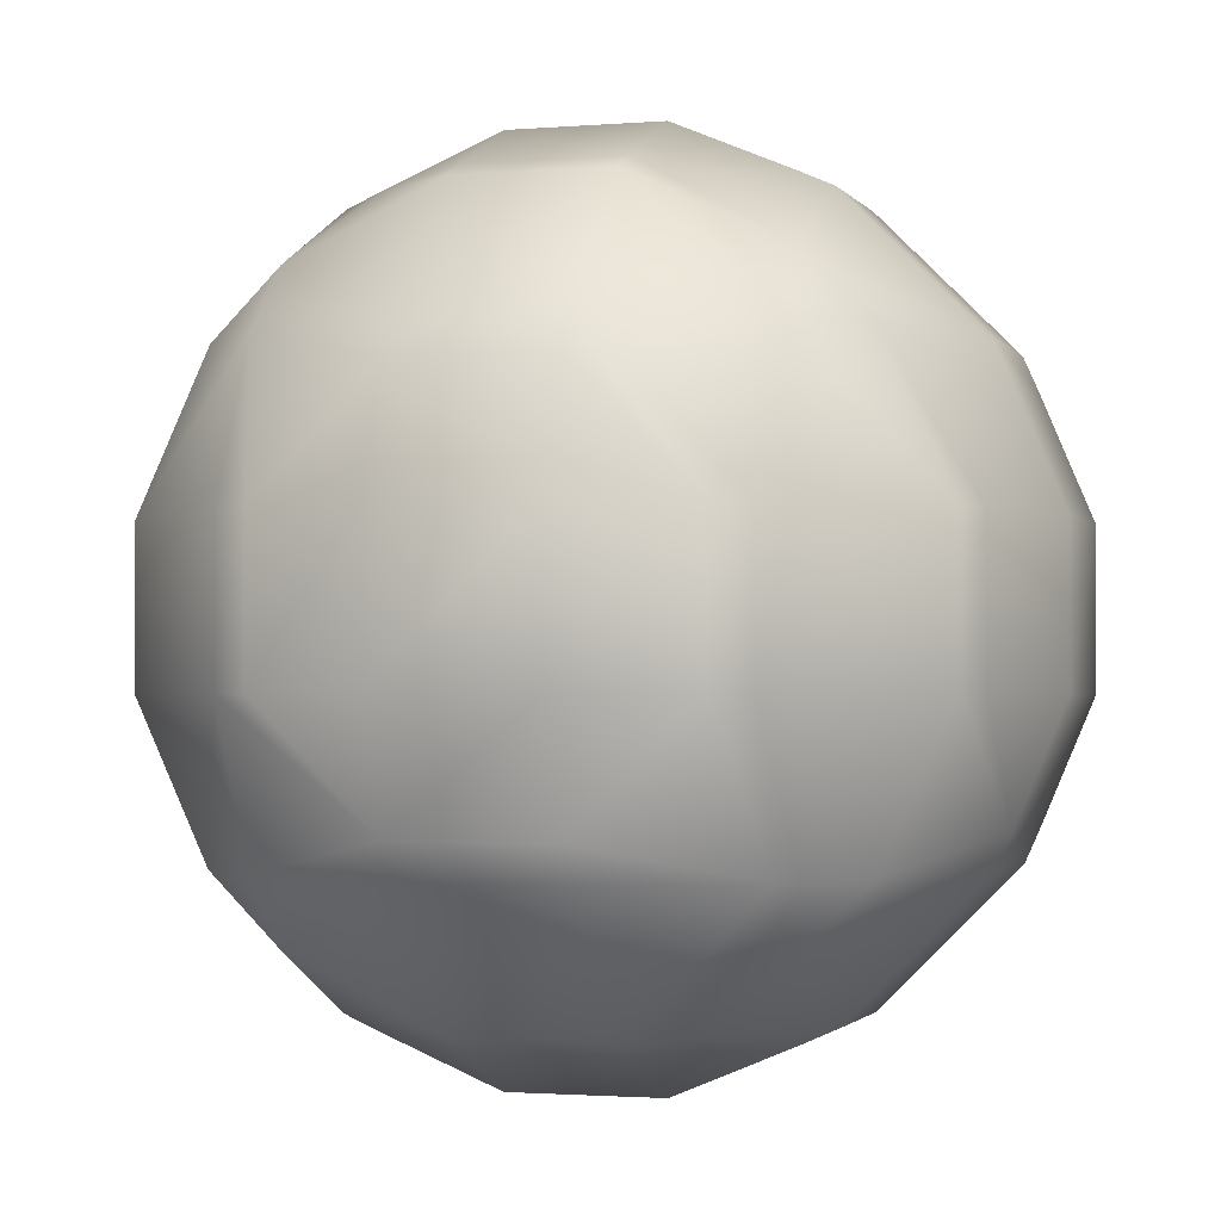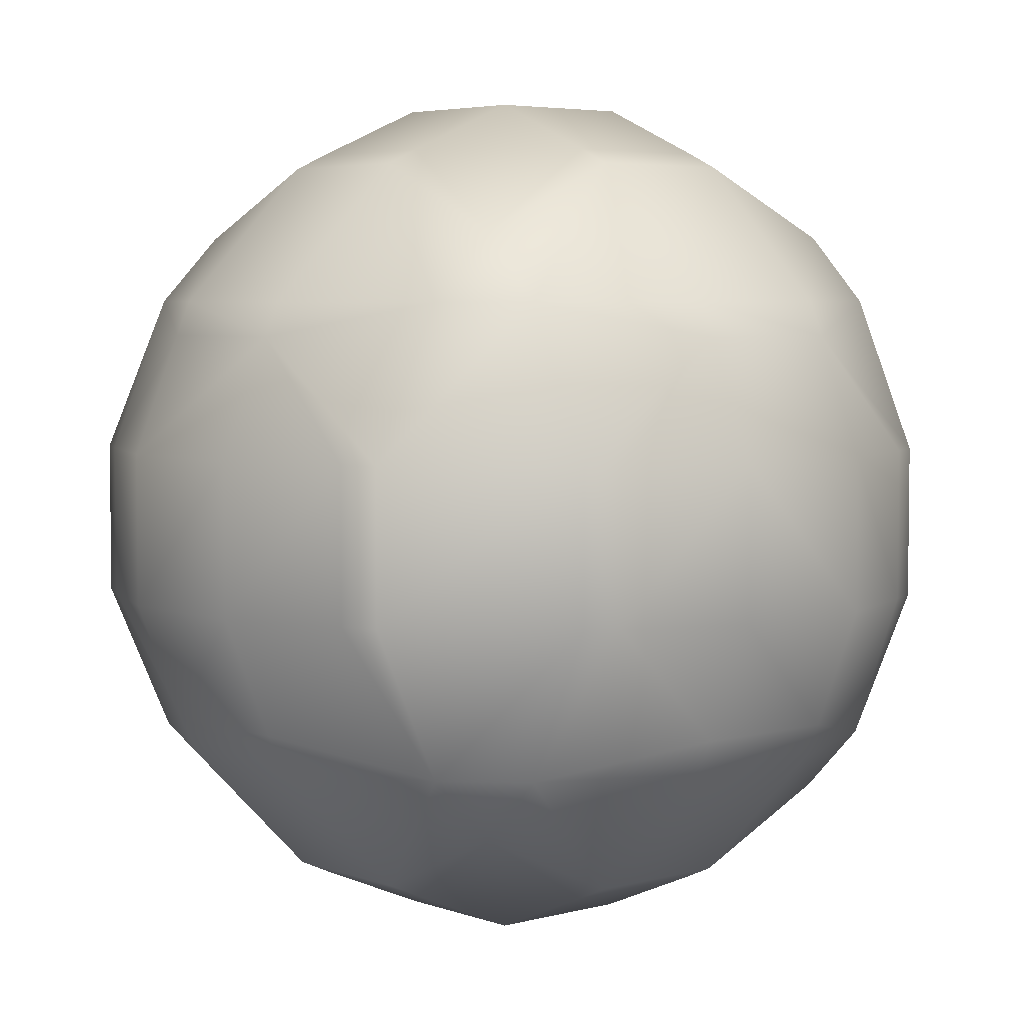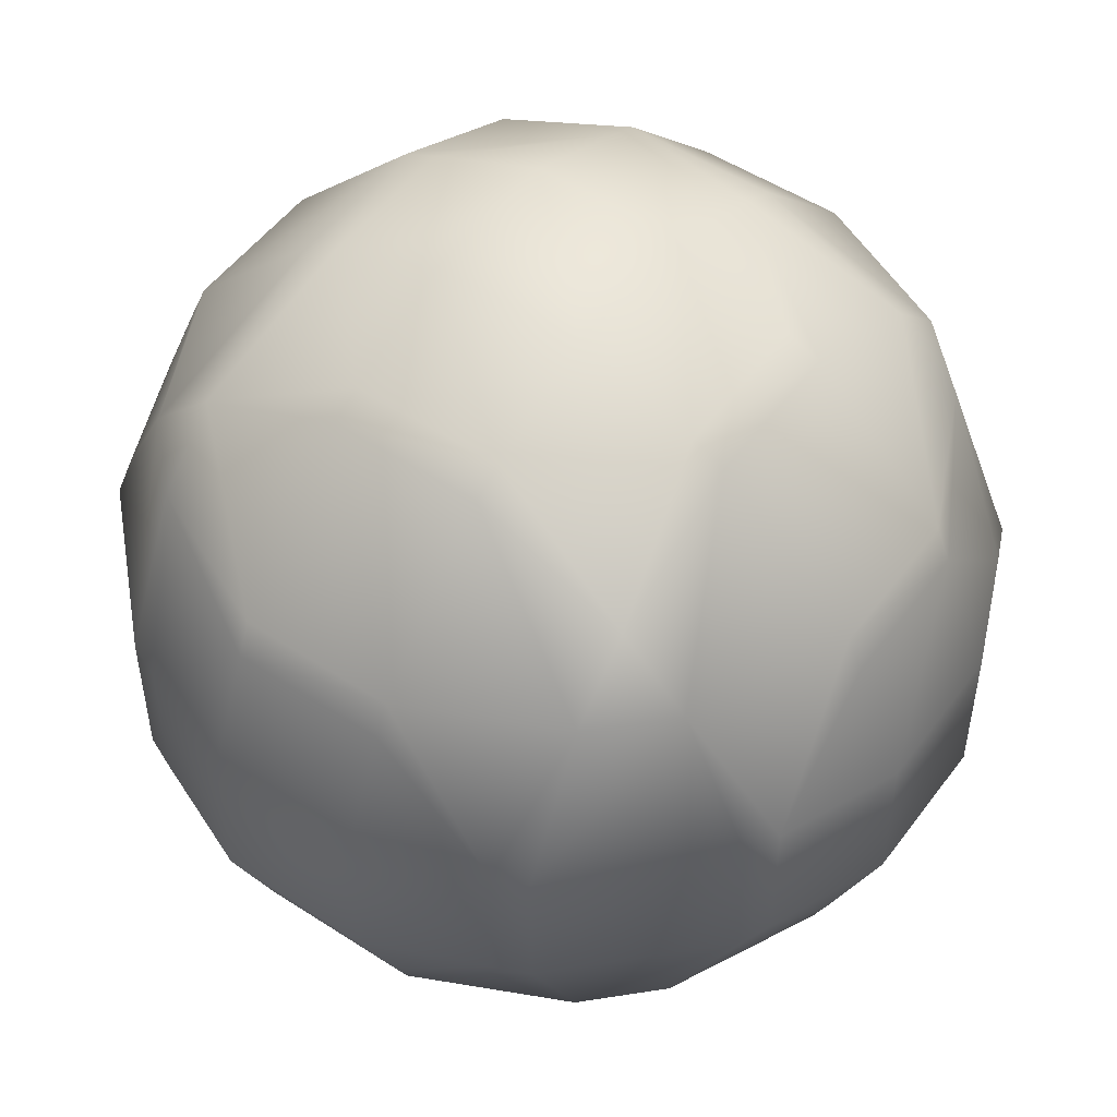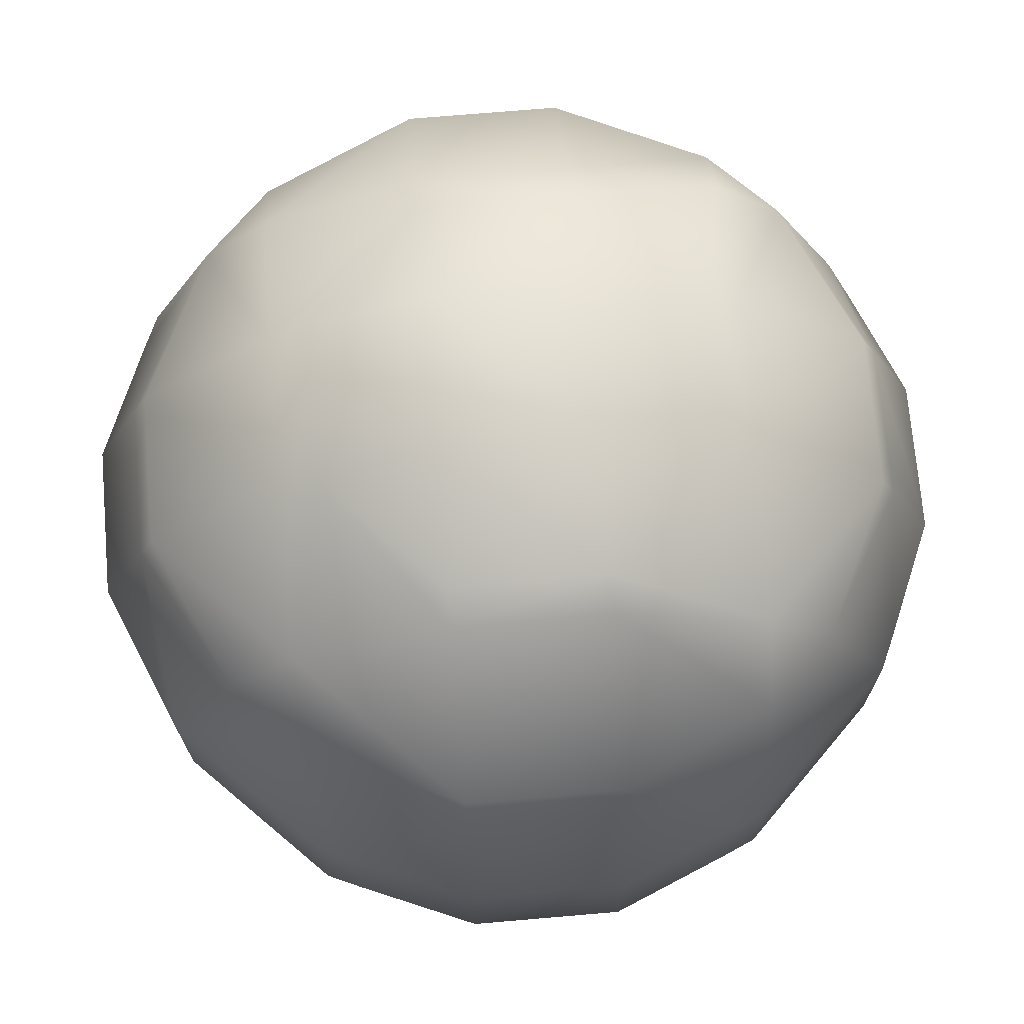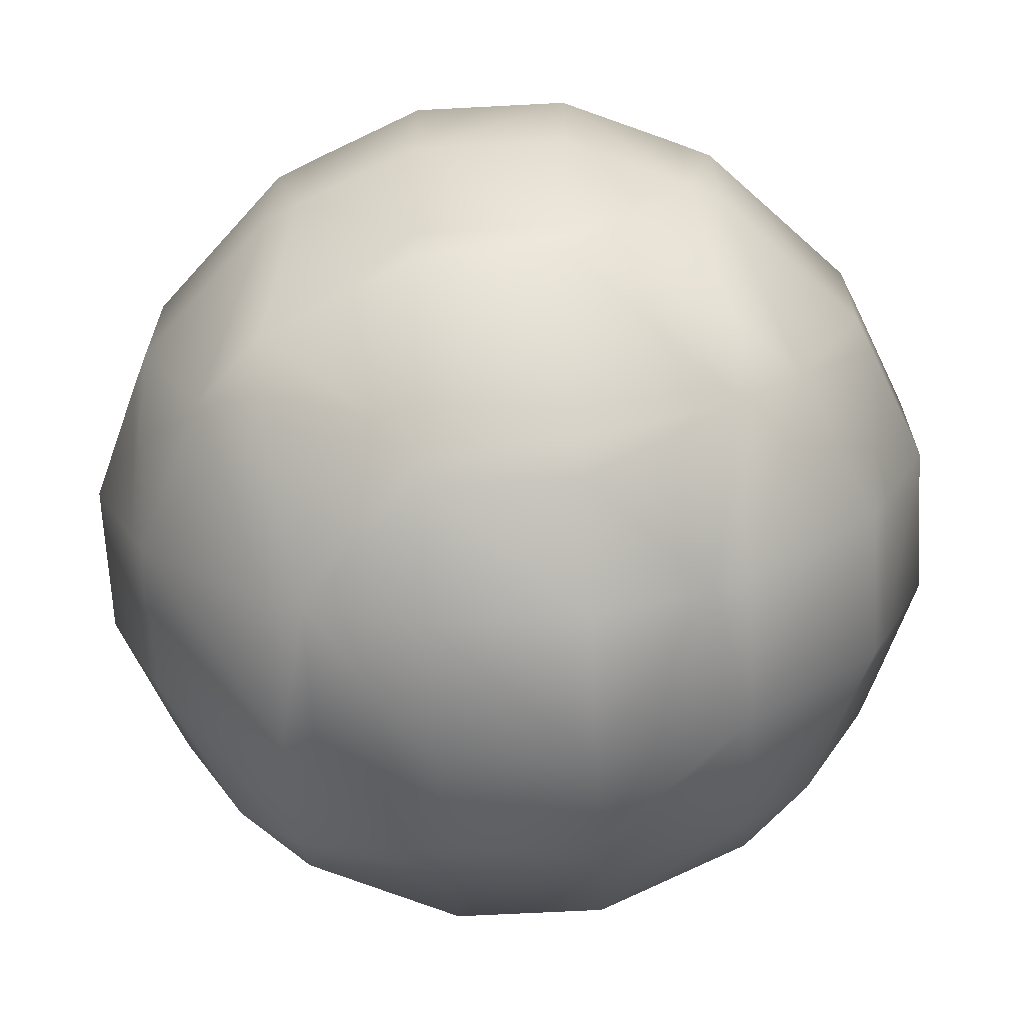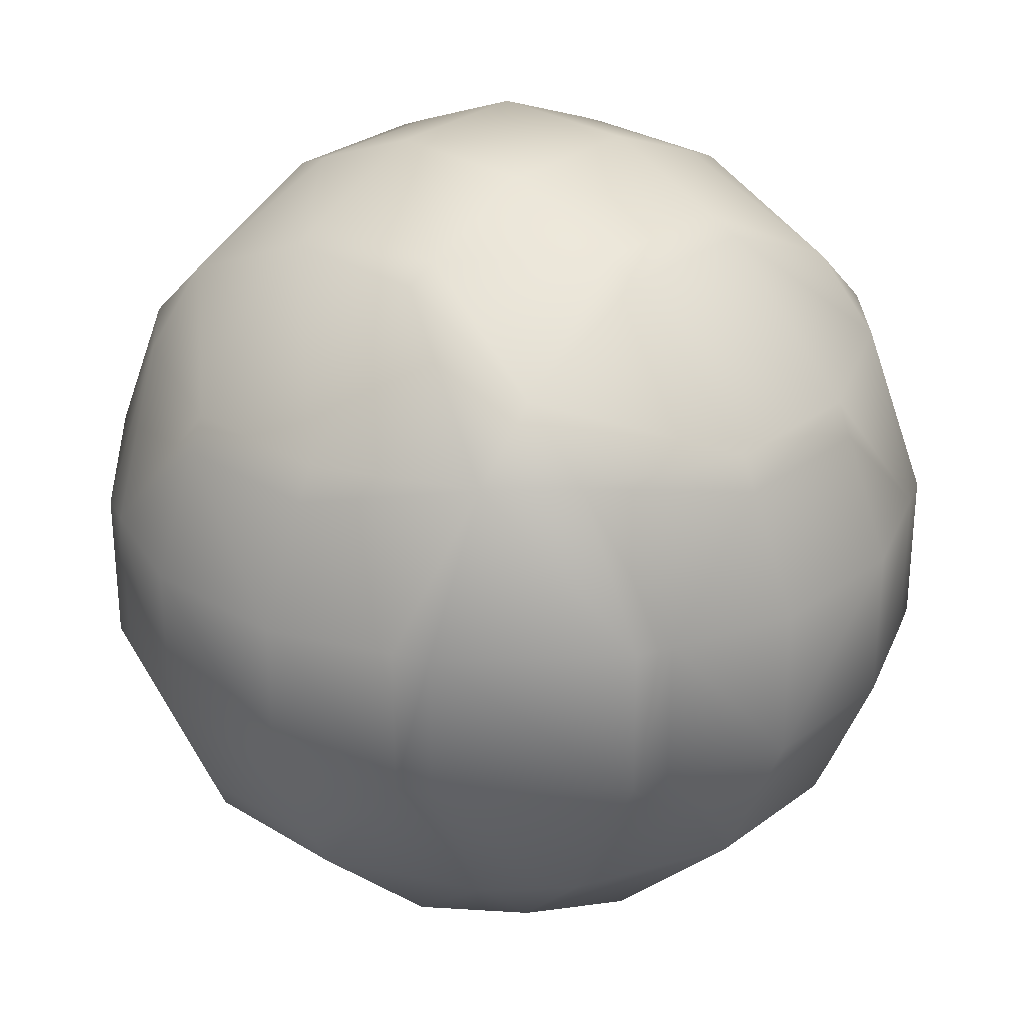
<metadata>
{"format":"obj","ext":"obj","renderer":"f3d","projection":"perspective","resolution":1024,"background":"white","views":[{"elev":-1.6,"azim":-163.0,"up":"+Y"},{"elev":4.7,"azim":-40.9,"up":"+Y"},{"elev":51.3,"azim":35.3,"up":"+Z"},{"elev":71.6,"azim":175.1,"up":"+Y"},{"elev":-66.7,"azim":93.0,"up":"+Z"},{"elev":29.0,"azim":-47.7,"up":"+Z"}]}
</metadata>
<code>
v -1 0.5113 0.2
v -1.131 0.2 0.2
v -1.131 0.2 -0.2
v -1 0.5113 -0.2
v -1.131 -0.2 0.2
v -1.131 -0.2 -0.2
v -1 -0.5113 0.2
v -1 -0.5113 -0.2
v -1 -0.2 0.5113
v -0.9605 -0.2 0.6
v -0.7747 -0.6 0.6
v -0.9605 -0.6 0.2
v -1 0.2 0.5113
v -0.9605 0.2 0.6
v -0.9605 0.6 0.2
v -0.7747 0.6 0.6
v -0.6 0.7747 0.6
v -0.6 0.9605 0.2
v -0.9605 0.6 -0.2
v -0.6 0.9605 -0.2
v -0.7747 0.6 -0.6
v -0.6 0.7747 -0.6
v -1 0.2 -0.5113
v -0.9605 0.2 -0.6
v -1 -0.2 -0.5113
v -0.9605 -0.2 -0.6
v -0.9605 -0.6 -0.2
v -0.7747 -0.6 -0.6
v -0.6 -0.9605 -0.2
v -0.6 -0.7747 -0.6
v -0.6 -0.6 -0.7747
v -0.2 -0.9605 -0.6
v -0.2 -0.6 -0.9605
v 0.2 -0.9605 -0.6
v 0.2 -0.6 -0.9605
v -0.2 -1 -0.5113
v 0.2 -1 -0.5113
v 0.5113 -1 -0.2
v 0.6 -0.9605 -0.2
v 0.6 -0.7747 -0.6
v 0.6 -0.9605 0.2
v 0.5113 -1 0.2
v 0.2 -0.9605 0.6
v 0.6 -0.7747 0.6
v 0.2 -1 0.5113
v 0.2 -0.6 0.9605
v 0.6 -0.6 0.7747
v 0.2 -0.5113 1
v 0.5113 -0.2 1
v 0.6 -0.2 0.9605
v 0.5113 0.2 1
v 0.6 0.2 0.9605
v 0.2 0.5113 1
v 0.2 0.6 0.9605
v 0.6 0.6 0.7747
v 0.2 0.9605 0.6
v 0.6 0.7747 0.6
v 0.7747 0.6 0.6
v -0.2 0.9605 0.6
v -0.2 0.6 0.9605
v -0.6 0.6 0.7747
v -0.6 0.2 0.9605
v -0.2 0.5113 1
v -0.5113 0.2 1
v -0.6 -0.2 0.9605
v -0.5113 -0.2 1
v -0.6 -0.6 0.7747
v -0.2 -0.5113 1
v -0.2 -0.6 0.9605
v -0.6 -0.7747 0.6
v -0.2 -0.9605 0.6
v -0.2 -1 0.5113
v -0.5113 -1 0.2
v -0.6 -0.9605 0.2
v -0.2 -1.131 0.2
v -0.2 -1.131 -0.2
v -0.5113 -1 -0.2
v 0.2 -1.131 0.2
v 0.2 -1.131 -0.2
v -0.2 -0.2 1.131
v 0.2 -0.2 1.131
v -0.2 0.2 1.131
v 0.2 0.2 1.131
v 0.9605 0.2 0.6
v 0.9605 -0.2 0.6
v 0.7747 -0.6 0.6
v 0.9605 -0.6 0.2
v 0.9605 -0.6 -0.2
v 0.7747 -0.6 -0.6
v 0.6 -0.6 -0.7747
v -0.6 -0.2 -0.9605
v -0.6 0.2 -0.9605
v -0.6 0.6 -0.7747
v -0.2 1.131 0.2
v -0.2 1.131 -0.2
v 0.2 1.131 -0.2
v 0.2 1.131 0.2
v -0.2 1 -0.5113
v 0.2 1 -0.5113
v 0.5113 1 -0.2
v -0.5113 1 -0.2
v 0.5113 1 0.2
v 0.2 1 0.5113
v -0.2 1 0.5113
v -0.5113 1 0.2
v -0.2 -0.2 -1.131
v 0.2 -0.2 -1.131
v 0.2 0.2 -1.131
v -0.2 0.2 -1.131
v -0.2 0.5113 -1
v 0.2 0.5113 -1
v 0.5113 0.2 -1
v -0.5113 0.2 -1
v 0.5113 -0.2 -1
v 0.2 -0.5113 -1
v -0.2 -0.5113 -1
v -0.5113 -0.2 -1
v -0.2 0.9605 -0.6
v -0.2 0.6 -0.9605
v 0.2 0.6 -0.9605
v 0.2 0.9605 -0.6
v 1.131 -0.2 0.2
v 1.131 0.2 0.2
v 1.131 0.2 -0.2
v 1.131 -0.2 -0.2
v 1 0.5113 0.2
v 1 0.5113 -0.2
v 1 0.2 -0.5113
v 1 0.2 0.5113
v 1 -0.2 -0.5113
v 1 -0.5113 -0.2
v 1 -0.5113 0.2
v 1 -0.2 0.5113
v 0.6 0.9605 0.2
v 0.6 0.9605 -0.2
v 0.9605 0.6 -0.2
v 0.9605 0.6 0.2
v 0.6 -0.2 -0.9605
v 0.9605 -0.2 -0.6
v 0.9605 0.2 -0.6
v 0.6 0.2 -0.9605
v 0.6 0.7747 -0.6
v 0.6 0.6 -0.7747
v 0.7747 0.6 -0.6
f 9 5 7
f 12 11 7
f 14 1 13
f 19 21 4
f 25 26 8
f 28 31 30
f 40 39 34
f 45 42 43
f 46 47 48
f 51 52 53
f 55 58 57
f 64 63 62
f 69 68 67
f 74 73 70
f 72 73 75
f 67 11 70
f 80 66 68
f 86 47 44
f 90 89 40
f 30 32 29
f 93 21 22
f 16 61 17
f 13 1 2
f 6 25 8
f 23 3 4
f 64 82 63
f 100 99 96
f 98 101 95
f 103 102 97
f 105 104 94
f 59 104 17
f 77 36 76
f 112 108 111
f 109 113 110
f 107 114 115
f 117 106 116
f 91 117 31
f 93 119 92
f 101 98 20
f 49 81 48
f 83 51 53
f 42 45 78
f 124 128 127
f 129 123 126
f 130 125 131
f 122 133 132
f 133 85 132
f 137 58 126
f 57 134 56
f 37 38 79
f 88 89 131
f 114 138 115
f 144 143 142
f 128 140 127
f 120 143 111
f 99 100 121
f 100 135 142
f 100 142 121
f 143 141 112
f 143 112 111
f 142 143 120
f 142 120 121
f 140 144 127
f 144 136 127
f 136 144 142
f 136 142 135
f 143 144 140
f 143 140 141
f 138 90 115
f 90 35 115
f 114 112 141
f 114 141 138
f 89 139 130
f 89 130 131
f 139 140 128
f 139 128 130
f 138 139 89
f 138 89 90
f 141 140 139
f 141 139 138
f 134 102 103
f 134 103 56
f 135 100 102
f 135 102 134
f 58 84 129
f 58 129 126
f 58 137 134
f 58 134 57
f 127 136 137
f 127 137 126
f 137 136 135
f 137 135 134
f 85 86 132
f 86 87 132
f 129 84 85
f 129 85 133
f 87 88 131
f 87 131 132
f 122 123 129
f 122 129 133
f 131 125 122
f 131 122 132
f 128 124 125
f 128 125 130
f 123 124 127
f 123 127 126
f 125 124 123
f 125 123 122
f 79 38 42
f 79 42 78
f 49 51 83
f 49 83 81
f 98 118 22
f 98 22 20
f 119 110 113
f 119 113 92
f 118 119 93
f 118 93 22
f 98 99 121
f 98 121 118
f 119 120 111
f 119 111 110
f 121 120 119
f 121 119 118
f 117 116 31
f 116 33 31
f 92 113 117
f 92 117 91
f 117 113 109
f 117 109 106
f 115 35 33
f 115 33 116
f 106 107 115
f 106 115 116
f 108 112 114
f 108 114 107
f 111 108 109
f 111 109 110
f 109 108 107
f 109 107 106
f 36 37 79
f 36 79 76
f 104 105 17
f 105 18 17
f 105 101 20
f 105 20 18
f 95 101 105
f 95 105 94
f 56 103 104
f 56 104 59
f 104 103 97
f 104 97 94
f 102 100 96
f 102 96 97
f 96 99 98
f 96 98 95
f 97 96 95
f 97 95 94
f 82 83 53
f 82 53 63
f 6 3 23
f 6 23 25
f 1 15 19
f 1 19 4
f 13 2 5
f 13 5 9
f 8 27 12
f 8 12 7
f 65 10 11
f 65 11 67
f 11 12 74
f 11 74 70
f 62 14 10
f 62 10 65
f 61 16 14
f 61 14 62
f 24 21 93
f 24 93 92
f 26 24 92
f 26 92 91
f 28 26 91
f 28 91 31
f 32 36 77
f 32 77 29
f 12 27 29
f 12 29 74
f 35 90 40
f 35 40 34
f 40 89 88
f 40 88 39
f 39 88 87
f 39 87 41
f 72 45 43
f 72 43 71
f 41 87 86
f 41 86 44
f 43 46 69
f 43 69 71
f 69 46 48
f 69 48 68
f 86 85 50
f 86 50 47
f 85 84 52
f 85 52 50
f 53 54 60
f 53 60 63
f 84 58 55
f 84 55 52
f 82 64 66
f 82 66 80
f 81 83 82
f 81 82 80
f 48 81 80
f 48 80 68
f 29 77 73
f 29 73 74
f 78 45 72
f 78 72 75
f 76 79 78
f 76 78 75
f 73 77 76
f 73 76 75
f 73 72 70
f 72 71 70
f 71 69 67
f 71 67 70
f 68 66 67
f 66 65 67
f 66 64 62
f 66 62 65
f 63 60 61
f 63 61 62
f 61 60 59
f 61 59 17
f 60 54 56
f 60 56 59
f 54 55 57
f 54 57 56
f 52 55 53
f 55 54 53
f 52 51 49
f 52 49 50
f 47 50 49
f 47 49 48
f 44 47 46
f 44 46 43
f 42 41 44
f 42 44 43
f 42 38 39
f 42 39 41
f 39 38 37
f 39 37 34
f 34 37 36
f 34 36 32
f 33 35 34
f 33 34 32
f 31 33 32
f 31 32 30
f 27 28 30
f 27 30 29
f 26 28 8
f 28 27 8
f 23 24 26
f 23 26 25
f 21 24 23
f 21 23 4
f 22 21 19
f 22 19 20
f 20 19 15
f 20 15 18
f 18 15 16
f 18 16 17
f 1 14 16
f 1 16 15
f 10 14 13
f 10 13 9
f 11 10 9
f 11 9 7
f 5 6 8
f 5 8 7
f 2 3 6
f 2 6 5
f 1 4 3
f 1 3 2

</code>
